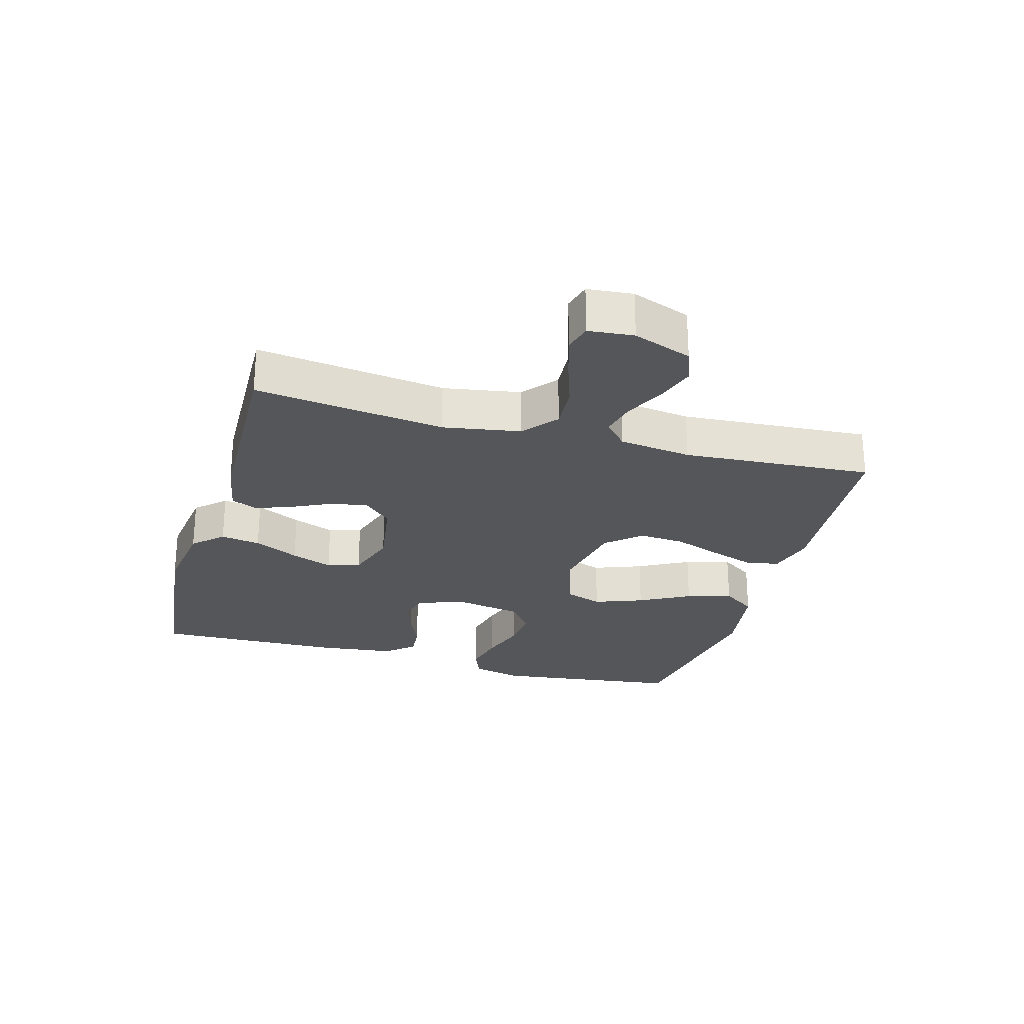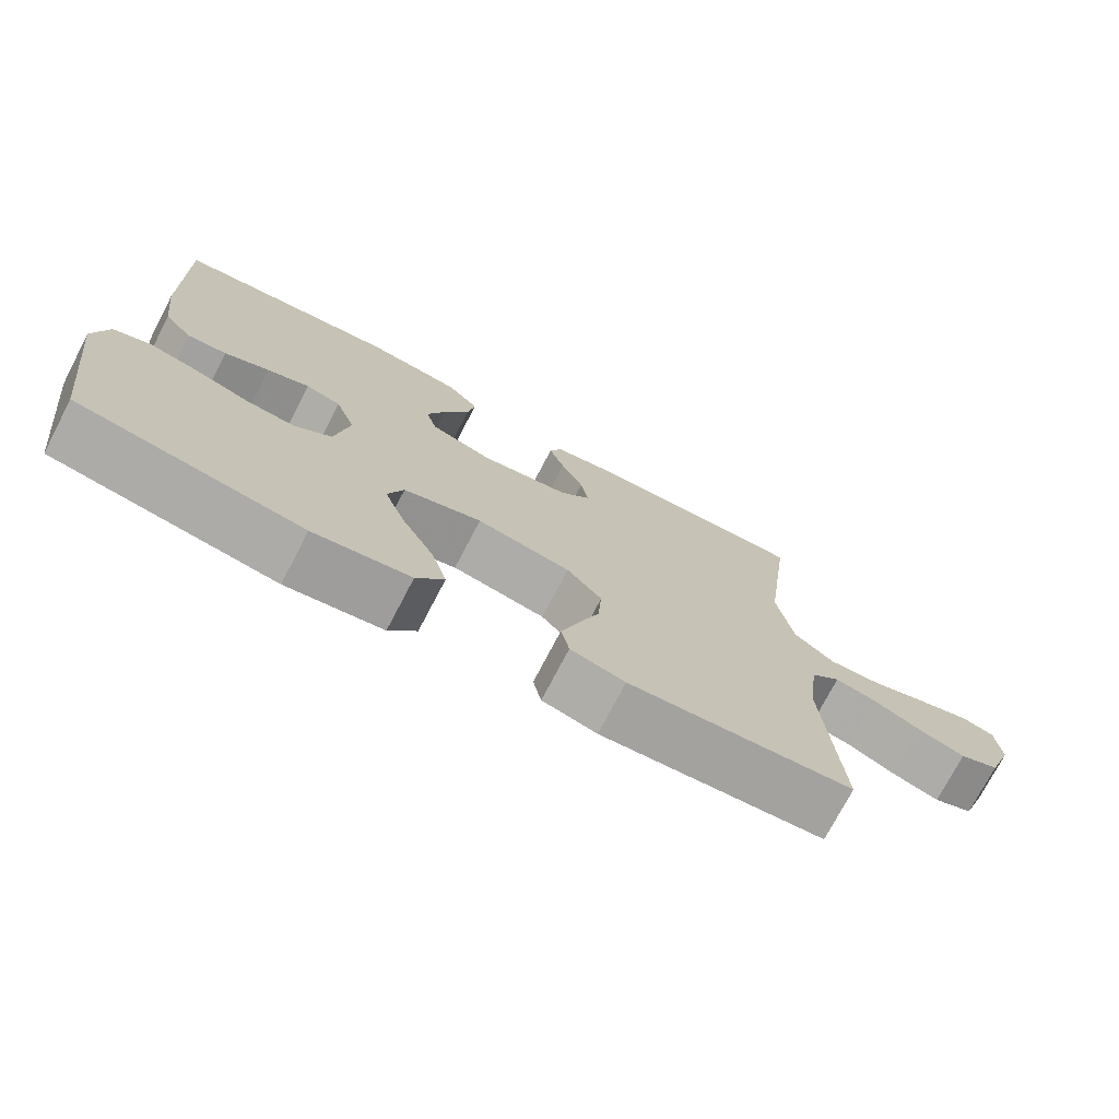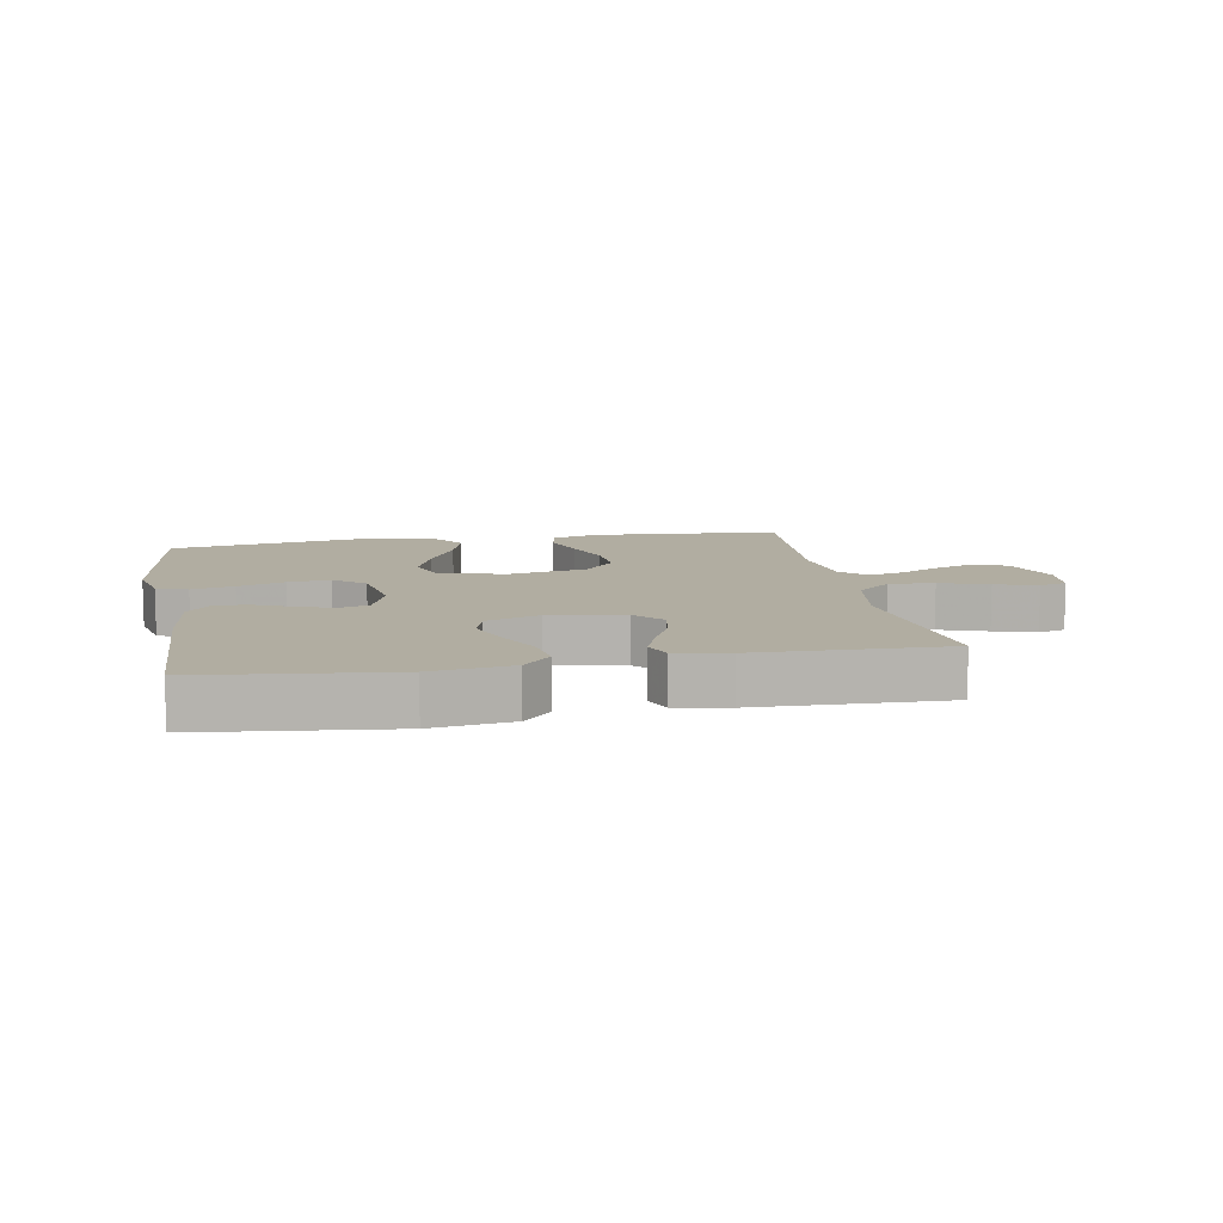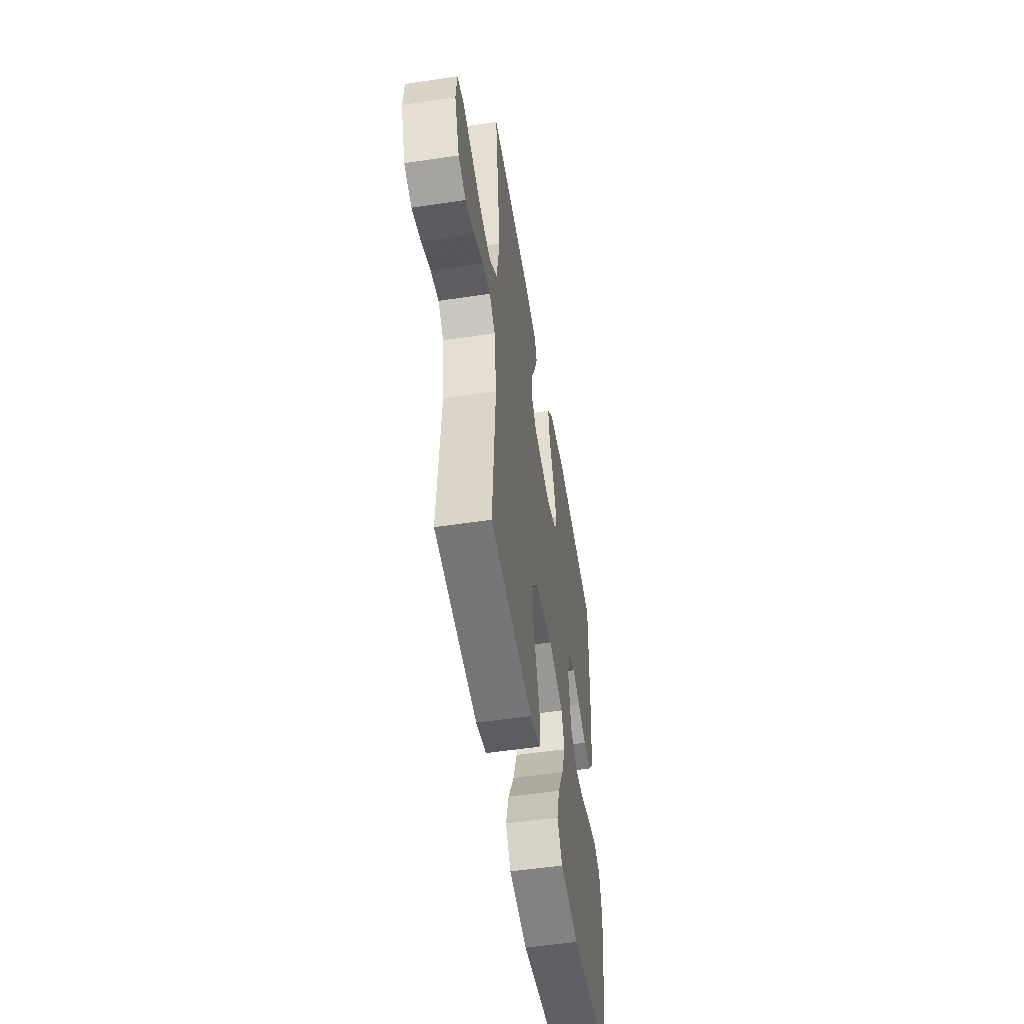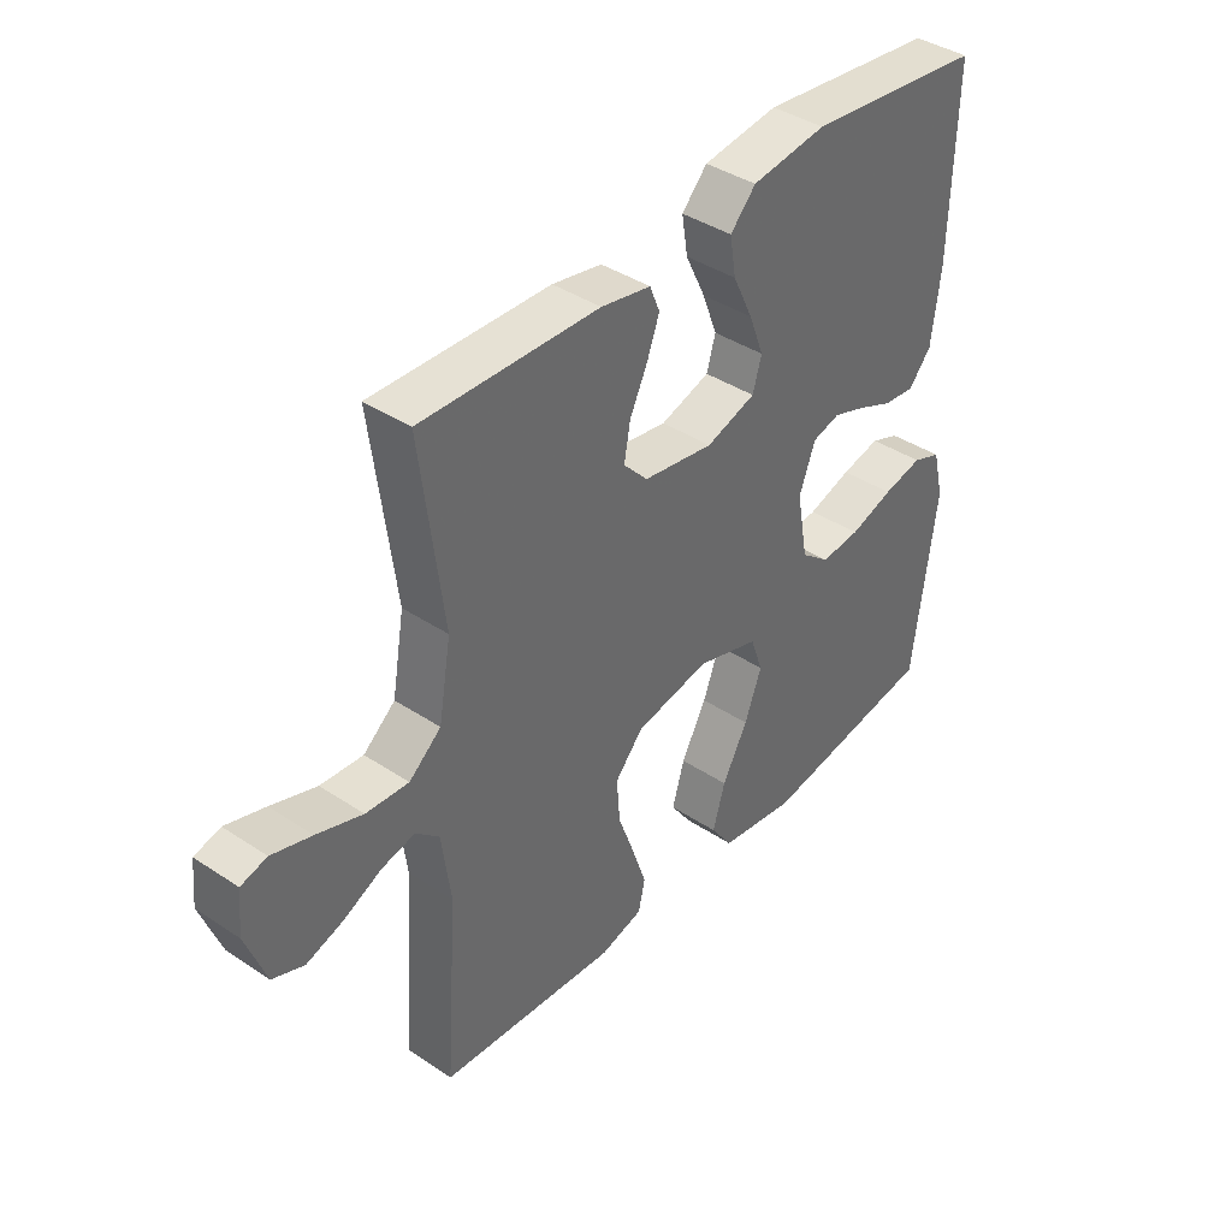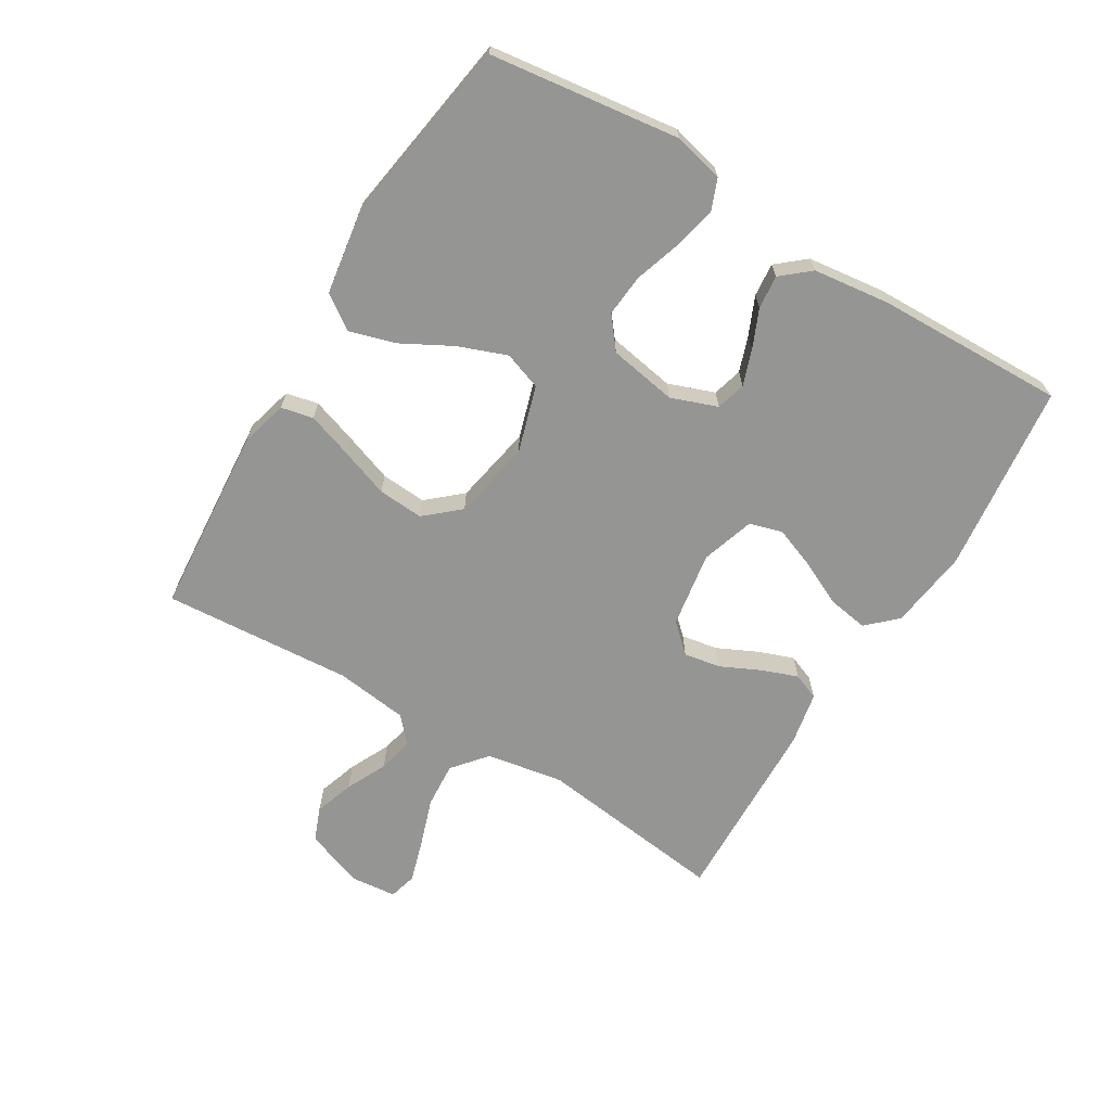
<metadata>
{"format":"obj","ext":"obj","renderer":"f3d","projection":"perspective","resolution":1024,"background":"white","views":[{"elev":-25.9,"azim":74.2,"up":"+Y"},{"elev":-74.3,"azim":-27.6,"up":"+Z"},{"elev":10.4,"azim":-10.3,"up":"+Y"},{"elev":-52.4,"azim":99.2,"up":"+Z"},{"elev":40.0,"azim":129.4,"up":"+Z"},{"elev":-67.3,"azim":-121.1,"up":"+Y"}]}
</metadata>
<code>
v -0.5 0.07 -0.5
v -0.539 0.07 -0.2
v -0.52 0.07 -0.121
v -0.471 0.07 -0.102
v -0.404 0.07 -0.117
v -0.33 0.07 -0.141
v -0.263 0.07 -0.147
v -0.214 0.07 -0.108
v -0.195 0.07 0
v -0.222 0.07 0.073
v -0.269 0.07 0.086
v -0.326 0.07 0.066
v -0.386 0.07 0.04
v -0.439 0.07 0.035
v -0.477 0.07 0.08
v -0.492 0.07 0.2
v -0.5 0.07 0.5
v -0.2 0.07 0.534
v -0.073 0.07 0.517
v -0.03 0.07 0.471
v -0.04 0.07 0.408
v -0.074 0.07 0.337
v -0.099 0.07 0.271
v -0.084 0.07 0.219
v 0 0.07 0.192
v 0.119 0.07 0.211
v 0.16 0.07 0.255
v 0.15 0.07 0.313
v 0.12 0.07 0.376
v 0.099 0.07 0.433
v 0.116 0.07 0.475
v 0.2 0.07 0.491
v 0.5 0.07 0.5
v 0.462 0.07 0.2
v 0.483 0.07 0.078
v 0.537 0.07 0.033
v 0.609 0.07 0.038
v 0.686 0.07 0.064
v 0.753 0.07 0.084
v 0.797 0.07 0.072
v 0.804 0.07 0
v 0.77 0.07 -0.093
v 0.717 0.07 -0.114
v 0.654 0.07 -0.093
v 0.59 0.07 -0.062
v 0.534 0.07 -0.049
v 0.494 0.07 -0.085
v 0.479 0.07 -0.2
v 0.5 0.07 -0.5
v 0.2 0.07 -0.523
v 0.127 0.07 -0.503
v 0.116 0.07 -0.452
v 0.14 0.07 -0.381
v 0.168 0.07 -0.303
v 0.173 0.07 -0.231
v 0.126 0.07 -0.177
v 0 0.07 -0.153
v -0.105 0.07 -0.185
v -0.126 0.07 -0.245
v -0.097 0.07 -0.322
v -0.054 0.07 -0.402
v -0.033 0.07 -0.474
v -0.07 0.07 -0.527
v -0.2 0.07 -0.547
v -0.5 0 -0.5
v -0.539 0 -0.2
v -0.52 0 -0.121
v -0.471 0 -0.102
v -0.404 0 -0.117
v -0.33 0 -0.141
v -0.263 0 -0.147
v -0.214 0 -0.108
v -0.195 0 0
v -0.222 0 0.073
v -0.269 0 0.086
v -0.326 0 0.066
v -0.386 0 0.04
v -0.439 0 0.035
v -0.477 0 0.08
v -0.492 0 0.2
v -0.5 0 0.5
v -0.2 0 0.534
v -0.073 0 0.517
v -0.03 0 0.471
v -0.04 0 0.408
v -0.074 0 0.337
v -0.099 0 0.271
v -0.084 0 0.219
v 0 0 0.192
v 0.119 0 0.211
v 0.16 0 0.255
v 0.15 0 0.313
v 0.12 0 0.376
v 0.099 0 0.433
v 0.116 0 0.475
v 0.2 0 0.491
v 0.5 0 0.5
v 0.462 0 0.2
v 0.483 0 0.078
v 0.537 0 0.033
v 0.609 0 0.038
v 0.686 0 0.064
v 0.753 0 0.084
v 0.797 0 0.072
v 0.804 0 0
v 0.77 0 -0.093
v 0.717 0 -0.114
v 0.654 0 -0.093
v 0.59 0 -0.062
v 0.534 0 -0.049
v 0.494 0 -0.085
v 0.479 0 -0.2
v 0.5 0 -0.5
v 0.2 0 -0.523
v 0.127 0 -0.503
v 0.116 0 -0.452
v 0.14 0 -0.381
v 0.168 0 -0.303
v 0.173 0 -0.231
v 0.126 0 -0.177
v 0 0 -0.153
v -0.105 0 -0.185
v -0.126 0 -0.245
v -0.097 0 -0.322
v -0.054 0 -0.402
v -0.033 0 -0.474
v -0.07 0 -0.527
v -0.2 0 -0.547
f 4 5 6
f 3 4 6
f 2 3 6
f 1 2 6
f 64 1 6
f 63 64 6
f 62 63 6
f 61 62 6
f 60 61 6
f 59 60 6 7
f 58 59 7 8
f 57 58 8 9
f 56 57 9 10
f 52 53 54
f 51 52 54
f 50 51 54
f 49 50 54
f 48 49 54
f 47 48 54 55
f 46 47 55 56
f 43 44 45
f 42 43 45
f 41 42 45
f 40 41 45
f 39 40 45
f 38 39 45
f 37 38 45
f 36 37 45 46
f 46 56 10
f 36 46 10
f 35 36 10
f 32 33 34
f 31 32 34
f 30 31 34
f 29 30 34
f 28 29 34
f 27 28 34 35
f 20 21 22
f 19 20 22
f 18 19 22
f 17 18 22
f 16 17 22
f 15 16 22
f 14 15 22
f 13 14 22
f 12 13 22
f 11 12 22 23
f 10 11 23 24
f 26 27 35
f 25 26 35 10
f 10 24 25
f 70 69 68
f 70 68 67
f 70 67 66
f 70 66 65
f 70 65 128
f 70 128 127
f 70 127 126
f 70 126 125
f 70 125 124
f 71 70 124 123
f 72 71 123 122
f 73 72 122 121
f 74 73 121 120
f 118 117 116
f 118 116 115
f 118 115 114
f 118 114 113
f 118 113 112
f 119 118 112 111
f 120 119 111 110
f 109 108 107
f 109 107 106
f 109 106 105
f 109 105 104
f 109 104 103
f 109 103 102
f 109 102 101
f 110 109 101 100
f 74 120 110
f 74 110 100
f 74 100 99
f 98 97 96
f 98 96 95
f 98 95 94
f 98 94 93
f 98 93 92
f 99 98 92 91
f 86 85 84
f 86 84 83
f 86 83 82
f 86 82 81
f 86 81 80
f 86 80 79
f 86 79 78
f 86 78 77
f 86 77 76
f 87 86 76 75
f 88 87 75 74
f 99 91 90
f 74 99 90 89
f 89 88 74
f 1 65 66 2
f 2 66 67 3
f 3 67 68 4
f 4 68 69 5
f 5 69 70 6
f 6 70 71 7
f 7 71 72 8
f 8 72 73 9
f 9 73 74 10
f 10 74 75 11
f 11 75 76 12
f 12 76 77 13
f 13 77 78 14
f 14 78 79 15
f 15 79 80 16
f 16 80 81 17
f 17 81 82 18
f 18 82 83 19
f 19 83 84 20
f 20 84 85 21
f 21 85 86 22
f 22 86 87 23
f 23 87 88 24
f 24 88 89 25
f 25 89 90 26
f 26 90 91 27
f 27 91 92 28
f 28 92 93 29
f 29 93 94 30
f 30 94 95 31
f 31 95 96 32
f 32 96 97 33
f 33 97 98 34
f 34 98 99 35
f 35 99 100 36
f 36 100 101 37
f 37 101 102 38
f 38 102 103 39
f 39 103 104 40
f 40 104 105 41
f 41 105 106 42
f 42 106 107 43
f 43 107 108 44
f 44 108 109 45
f 45 109 110 46
f 46 110 111 47
f 47 111 112 48
f 48 112 113 49
f 49 113 114 50
f 50 114 115 51
f 51 115 116 52
f 52 116 117 53
f 53 117 118 54
f 54 118 119 55
f 55 119 120 56
f 56 120 121 57
f 57 121 122 58
f 58 122 123 59
f 59 123 124 60
f 60 124 125 61
f 61 125 126 62
f 62 126 127 63
f 63 127 128 64
f 64 128 65 1

</code>
